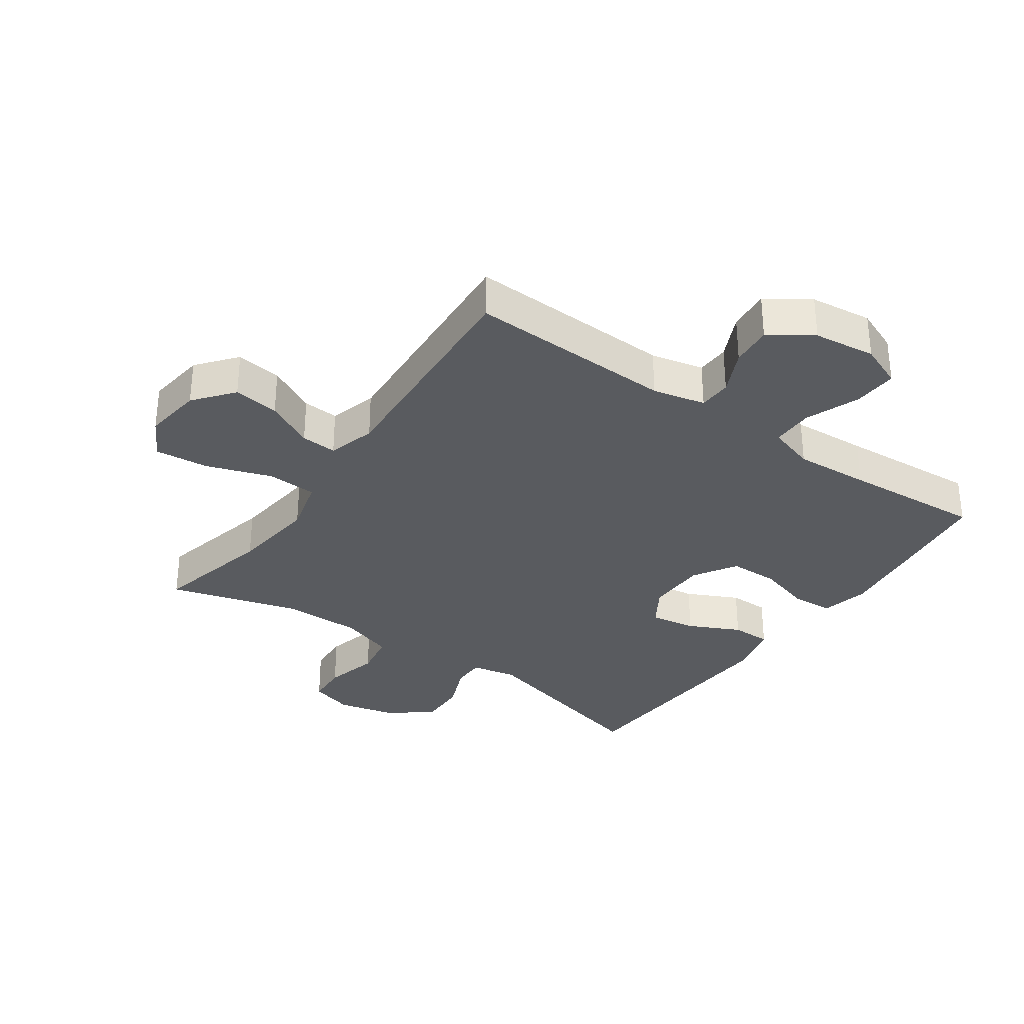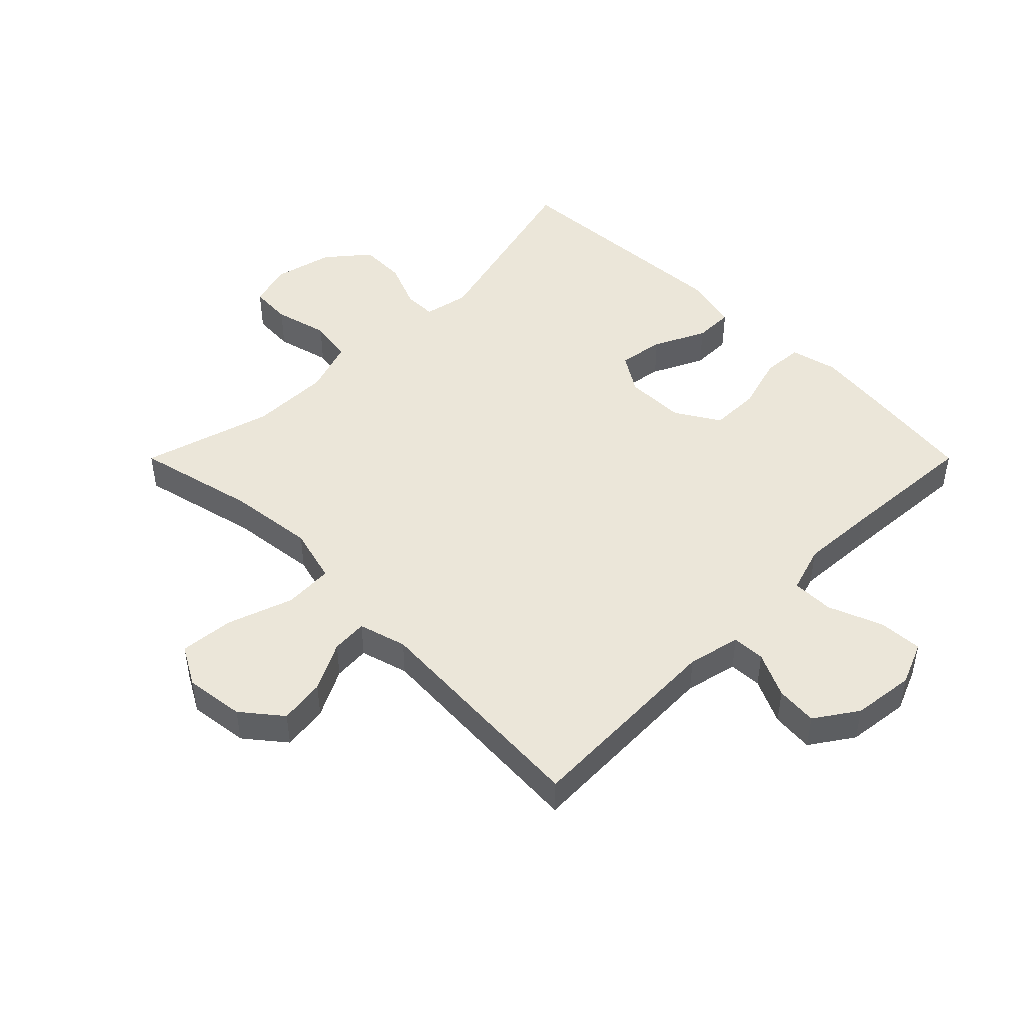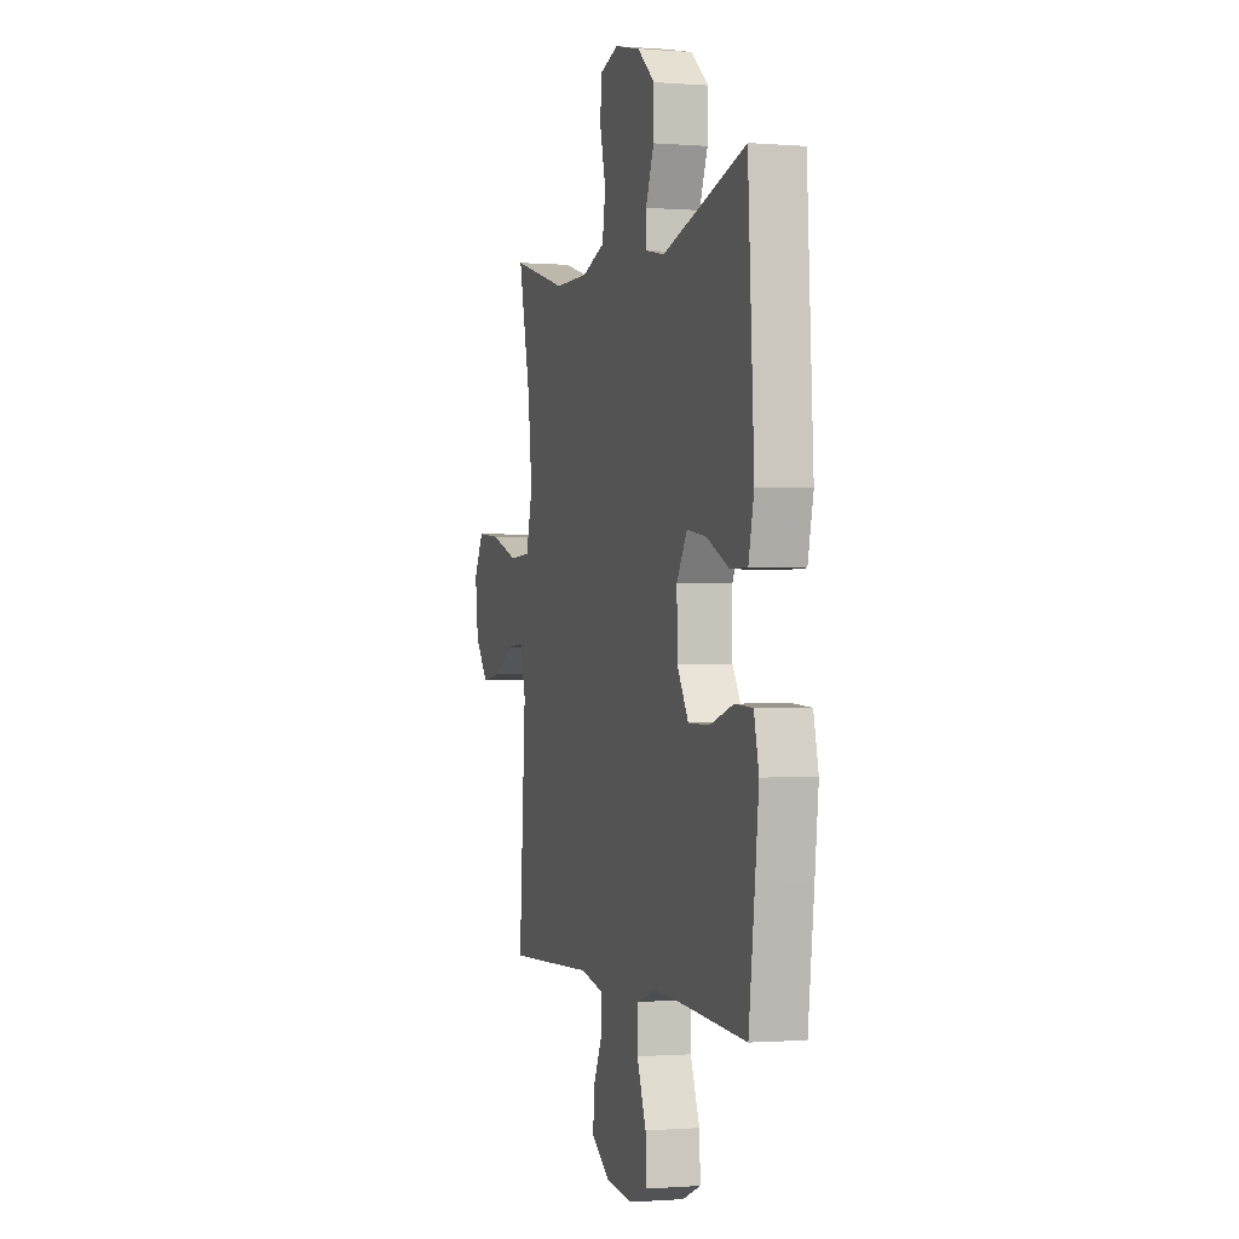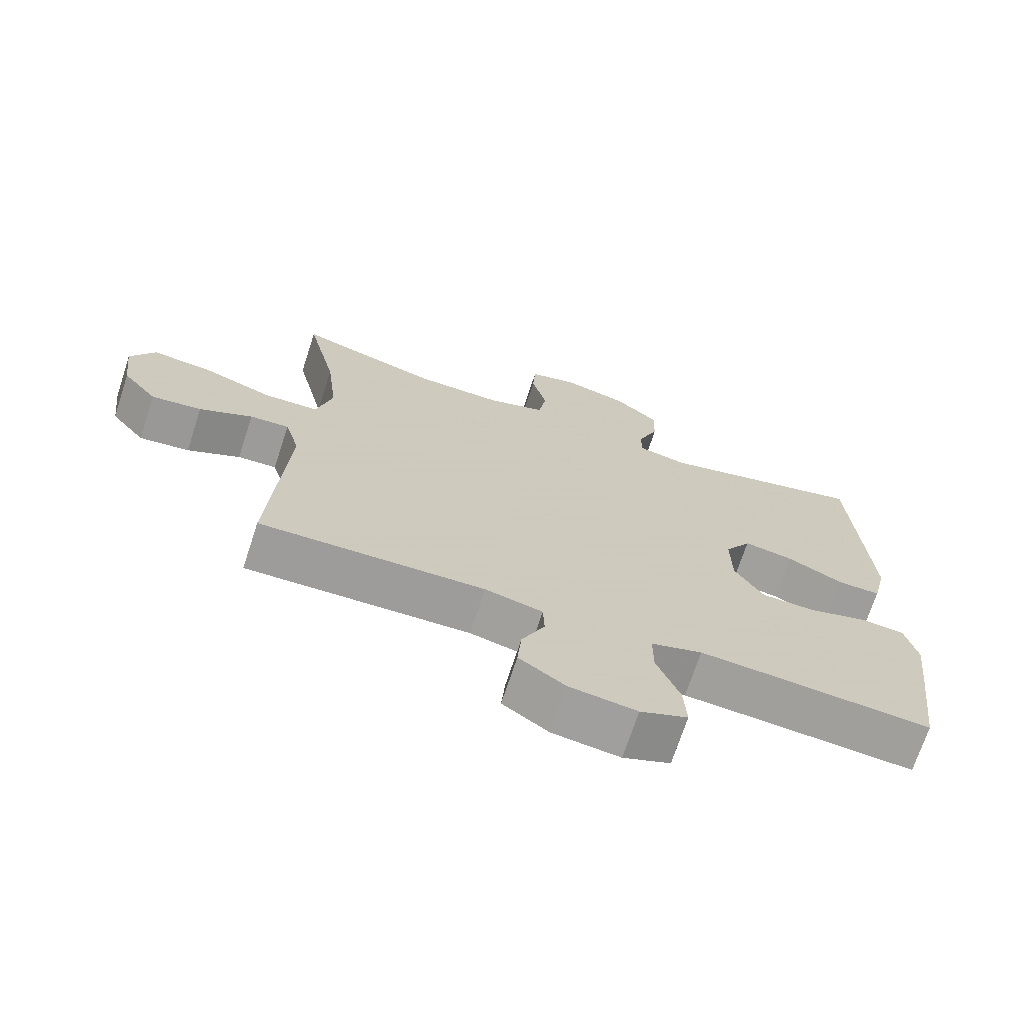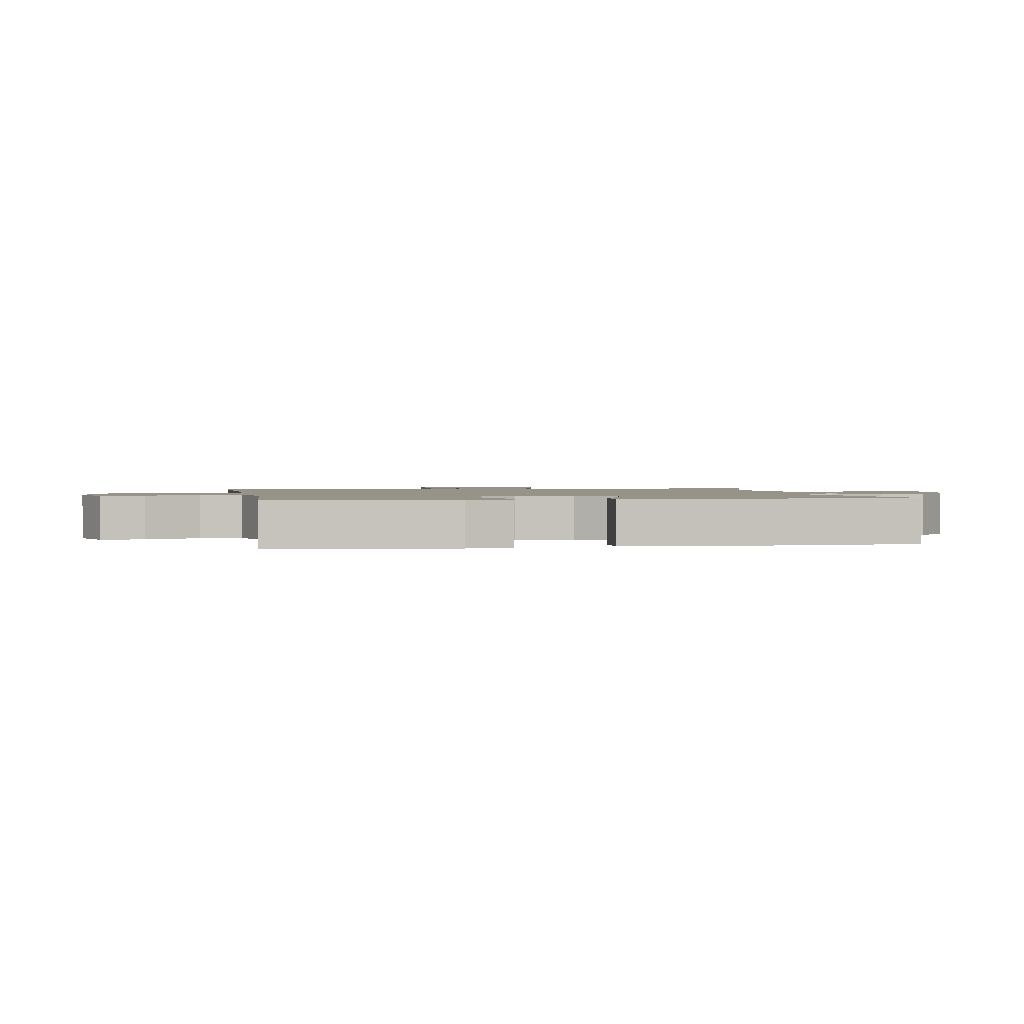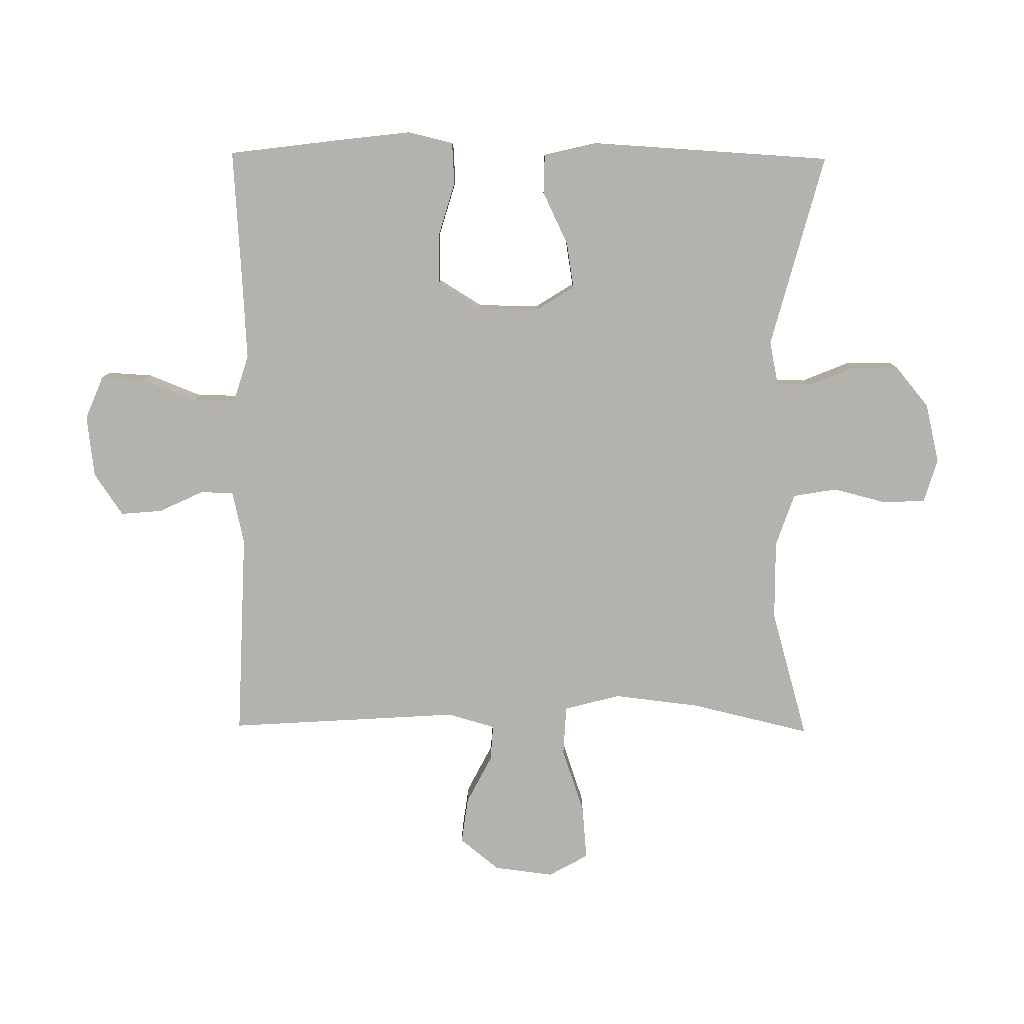
<metadata>
{"format":"obj","ext":"obj","renderer":"f3d","projection":"perspective","resolution":1024,"background":"white","views":[{"elev":-32.6,"azim":145.0,"up":"+Y"},{"elev":47.0,"azim":135.0,"up":"+Y"},{"elev":-0.9,"azim":-106.6,"up":"+Z"},{"elev":-70.6,"azim":161.9,"up":"+Z"},{"elev":1.5,"azim":-99.9,"up":"+Y"},{"elev":-79.6,"azim":-90.6,"up":"+Y"}]}
</metadata>
<code>
v -0.5 0.07 0.5
v -0.189 0.07 0.418
v -0.116 0.07 0.433
v -0.116 0.07 0.486
v -0.147 0.07 0.561
v -0.149 0.07 0.636
v -0.083 0.07 0.691
v 0.013 0.07 0.714
v 0.083 0.07 0.693
v 0.087 0.07 0.626
v 0.065 0.07 0.539
v 0.077 0.07 0.468
v 0.163 0.07 0.439
v 0.291 0.07 0.44
v 0.5 0.07 0.5
v 0.455 0.07 0.307
v 0.439 0.07 0.168
v 0.463 0.07 0.078
v 0.543 0.07 0.074
v 0.648 0.07 0.11
v 0.735 0.07 0.118
v 0.771 0.07 0.054
v 0.759 0.07 -0.042
v 0.708 0.07 -0.105
v 0.634 0.07 -0.095
v 0.556 0.07 -0.055
v 0.498 0.07 -0.051
v 0.476 0.07 -0.128
v 0.5 0.07 -0.5
v 0.168 0.07 -0.488
v 0.083 0.07 -0.507
v 0.081 0.07 -0.56
v 0.115 0.07 -0.632
v 0.121 0.07 -0.699
v 0.053 0.07 -0.745
v -0.047 0.07 -0.757
v -0.117 0.07 -0.728
v -0.113 0.07 -0.657
v -0.079 0.07 -0.57
v -0.079 0.07 -0.502
v -0.155 0.07 -0.478
v -0.276 0.07 -0.485
v -0.5 0.07 -0.5
v -0.523 0.07 -0.322
v -0.537 0.07 -0.205
v -0.519 0.07 -0.129
v -0.453 0.07 -0.125
v -0.365 0.07 -0.151
v -0.285 0.07 -0.15
v -0.242 0.07 -0.08
v -0.241 0.07 0.017
v -0.28 0.07 0.079
v -0.354 0.07 0.067
v -0.437 0.07 0.027
v -0.501 0.07 0.027
v -0.522 0.07 0.115
v -0.5 0 0.5
v -0.189 0 0.418
v -0.116 0 0.433
v -0.116 0 0.486
v -0.147 0 0.561
v -0.149 0 0.636
v -0.083 0 0.691
v 0.013 0 0.714
v 0.083 0 0.693
v 0.087 0 0.626
v 0.065 0 0.539
v 0.077 0 0.468
v 0.163 0 0.439
v 0.291 0 0.44
v 0.5 0 0.5
v 0.455 0 0.307
v 0.439 0 0.168
v 0.463 0 0.078
v 0.543 0 0.074
v 0.648 0 0.11
v 0.735 0 0.118
v 0.771 0 0.054
v 0.759 0 -0.042
v 0.708 0 -0.105
v 0.634 0 -0.095
v 0.556 0 -0.055
v 0.498 0 -0.051
v 0.476 0 -0.128
v 0.5 0 -0.5
v 0.168 0 -0.488
v 0.083 0 -0.507
v 0.081 0 -0.56
v 0.115 0 -0.632
v 0.121 0 -0.699
v 0.053 0 -0.745
v -0.047 0 -0.757
v -0.117 0 -0.728
v -0.113 0 -0.657
v -0.079 0 -0.57
v -0.079 0 -0.502
v -0.155 0 -0.478
v -0.276 0 -0.485
v -0.5 0 -0.5
v -0.523 0 -0.322
v -0.537 0 -0.205
v -0.519 0 -0.129
v -0.453 0 -0.125
v -0.365 0 -0.151
v -0.285 0 -0.15
v -0.242 0 -0.08
v -0.241 0 0.017
v -0.28 0 0.079
v -0.354 0 0.067
v -0.437 0 0.027
v -0.501 0 0.027
v -0.522 0 0.115
f 56 1 2
f 55 56 2
f 54 55 2
f 53 54 2
f 52 53 2 3
f 51 52 3
f 50 51 3
f 46 47 48
f 45 46 48
f 44 45 48
f 43 44 48
f 42 43 48
f 41 42 48 49
f 40 41 49 50
f 37 38 39
f 36 37 39
f 35 36 39
f 34 35 39
f 33 34 39
f 32 33 39
f 31 32 39 40
f 40 50 3
f 31 40 3
f 30 31 3
f 24 25 26
f 23 24 26
f 22 23 26
f 21 22 26
f 20 21 26
f 19 20 26
f 18 19 26 27
f 14 15 16
f 13 14 16 17
f 12 13 17 18
f 9 10 11
f 8 9 11
f 7 8 11
f 6 7 11
f 5 6 11
f 4 5 11
f 4 11 12
f 3 4 12
f 30 3 12
f 29 30 12
f 28 29 12
f 12 18 27 28
f 58 57 112
f 58 112 111
f 58 111 110
f 58 110 109
f 59 58 109 108
f 59 108 107
f 59 107 106
f 104 103 102
f 104 102 101
f 104 101 100
f 104 100 99
f 104 99 98
f 105 104 98 97
f 106 105 97 96
f 95 94 93
f 95 93 92
f 95 92 91
f 95 91 90
f 95 90 89
f 95 89 88
f 96 95 88 87
f 59 106 96
f 59 96 87
f 59 87 86
f 82 81 80
f 82 80 79
f 82 79 78
f 82 78 77
f 82 77 76
f 82 76 75
f 83 82 75 74
f 72 71 70
f 73 72 70 69
f 74 73 69 68
f 67 66 65
f 67 65 64
f 67 64 63
f 67 63 62
f 67 62 61
f 67 61 60
f 68 67 60
f 68 60 59
f 68 59 86
f 68 86 85
f 68 85 84
f 84 83 74 68
f 1 57 58 2
f 2 58 59 3
f 3 59 60 4
f 4 60 61 5
f 5 61 62 6
f 6 62 63 7
f 7 63 64 8
f 8 64 65 9
f 9 65 66 10
f 10 66 67 11
f 11 67 68 12
f 12 68 69 13
f 13 69 70 14
f 14 70 71 15
f 15 71 72 16
f 16 72 73 17
f 17 73 74 18
f 18 74 75 19
f 19 75 76 20
f 20 76 77 21
f 21 77 78 22
f 22 78 79 23
f 23 79 80 24
f 24 80 81 25
f 25 81 82 26
f 26 82 83 27
f 27 83 84 28
f 28 84 85 29
f 29 85 86 30
f 30 86 87 31
f 31 87 88 32
f 32 88 89 33
f 33 89 90 34
f 34 90 91 35
f 35 91 92 36
f 36 92 93 37
f 37 93 94 38
f 38 94 95 39
f 39 95 96 40
f 40 96 97 41
f 41 97 98 42
f 42 98 99 43
f 43 99 100 44
f 44 100 101 45
f 45 101 102 46
f 46 102 103 47
f 47 103 104 48
f 48 104 105 49
f 49 105 106 50
f 50 106 107 51
f 51 107 108 52
f 52 108 109 53
f 53 109 110 54
f 54 110 111 55
f 55 111 112 56
f 56 112 57 1

</code>
